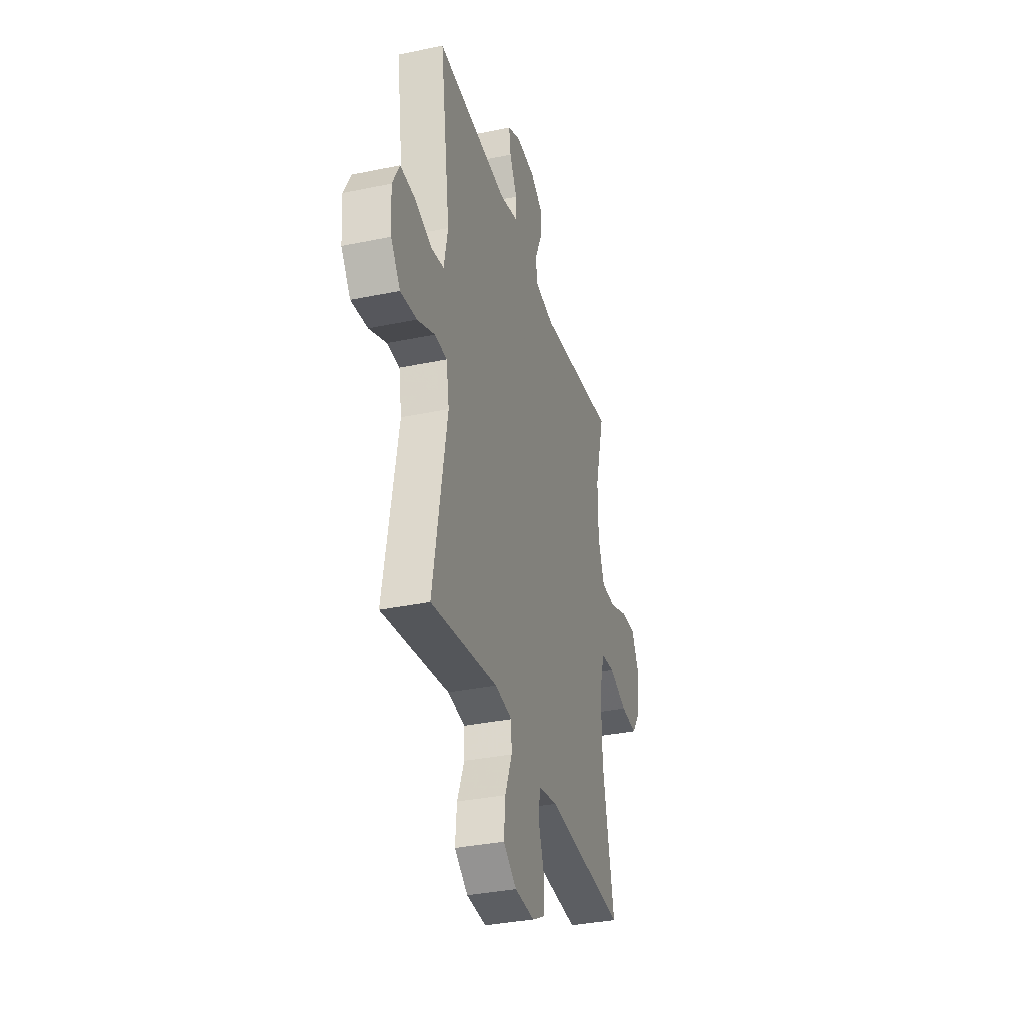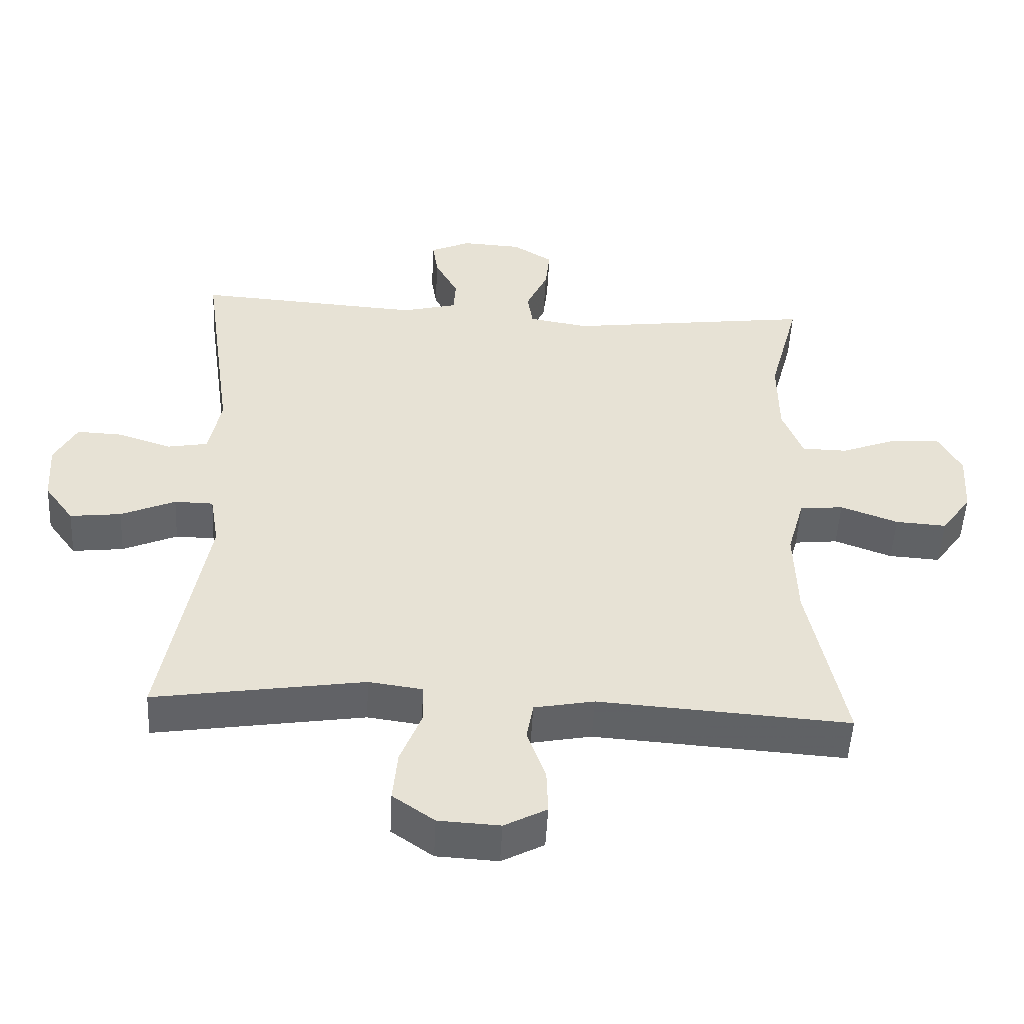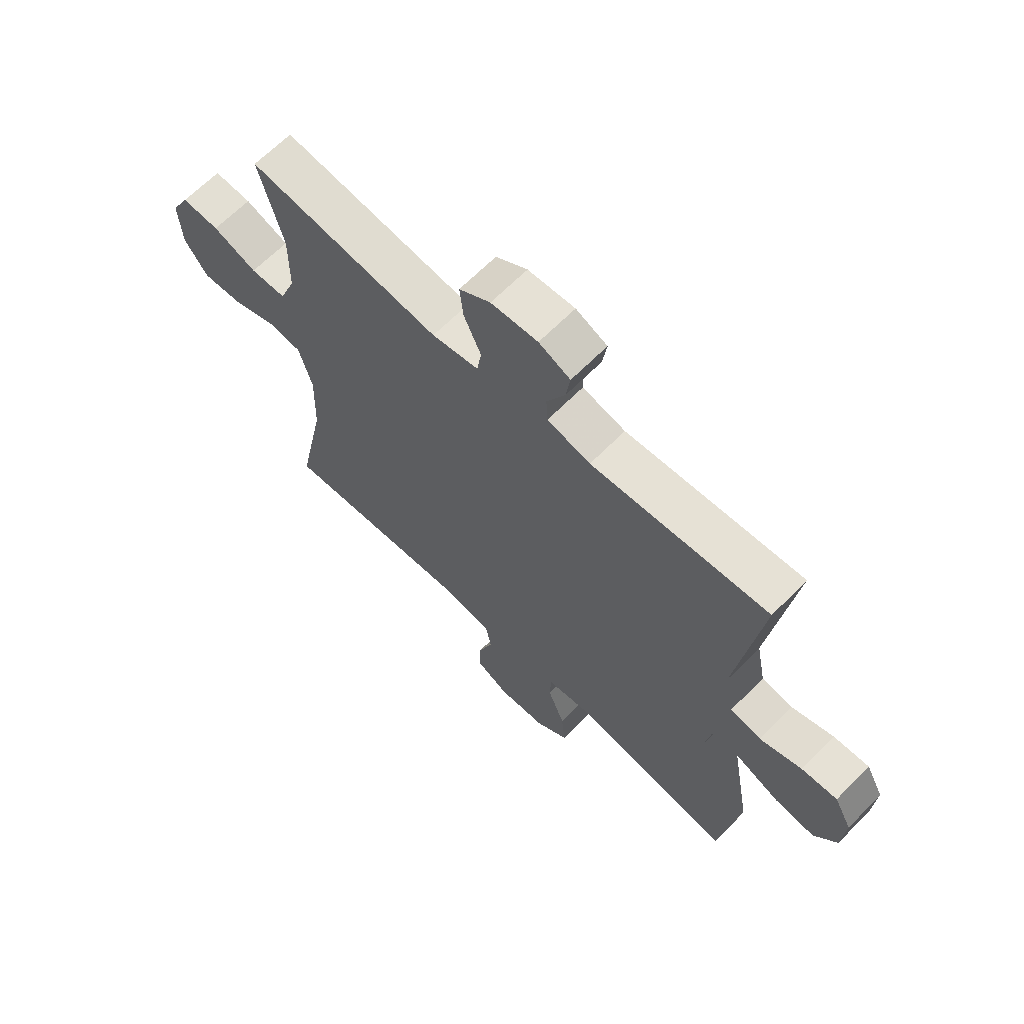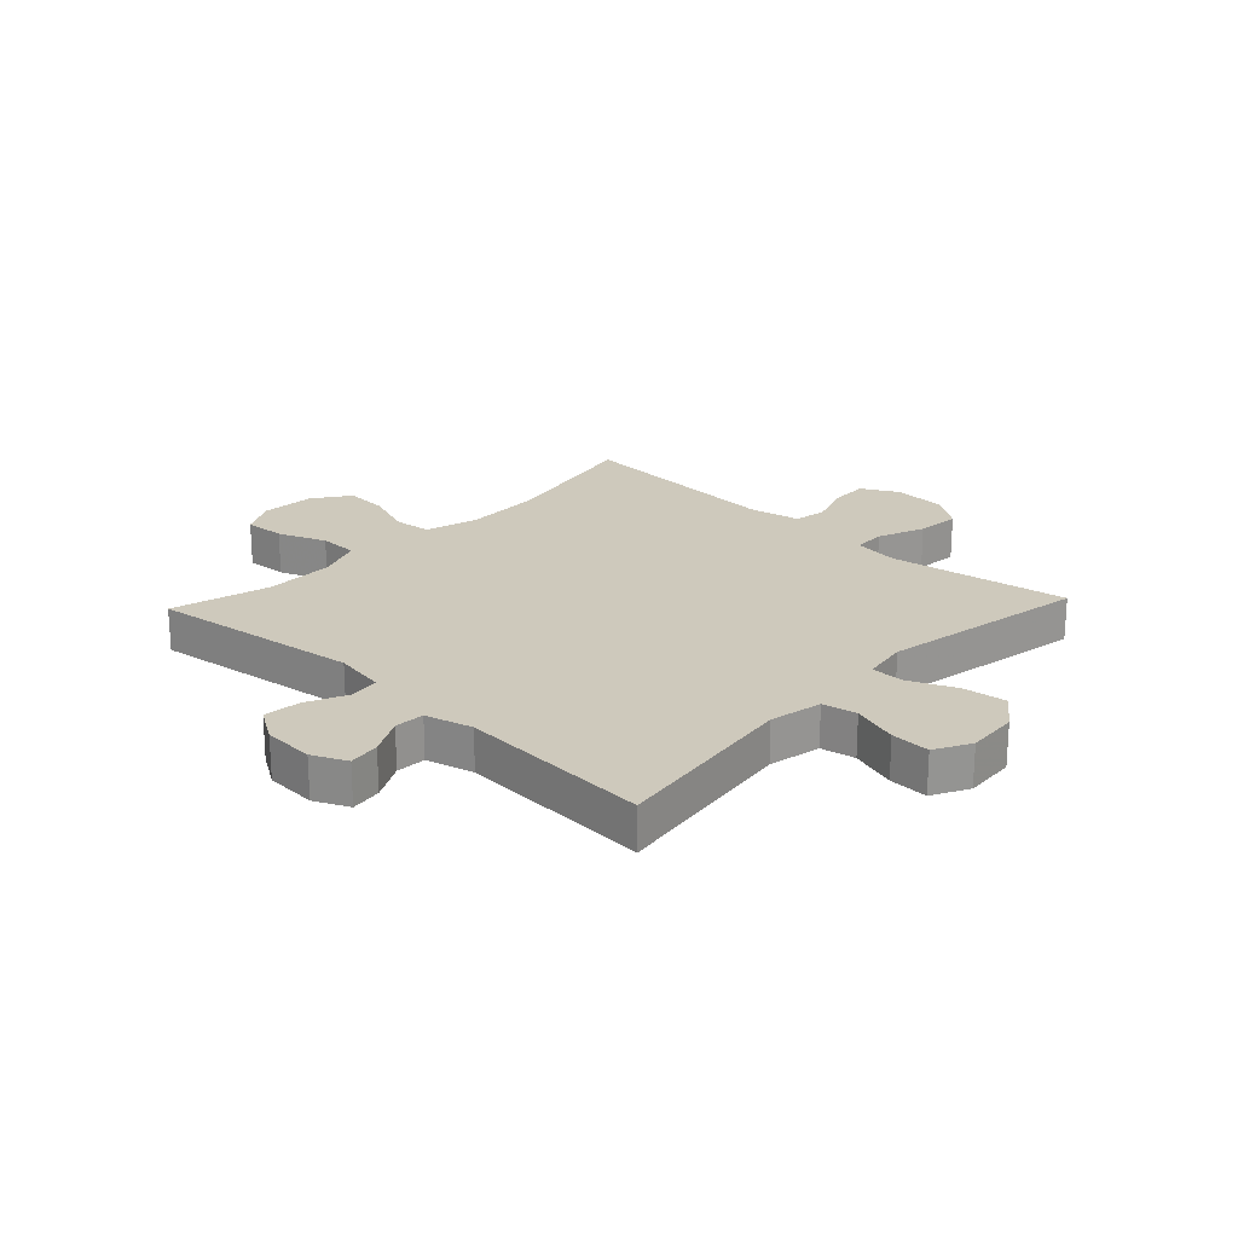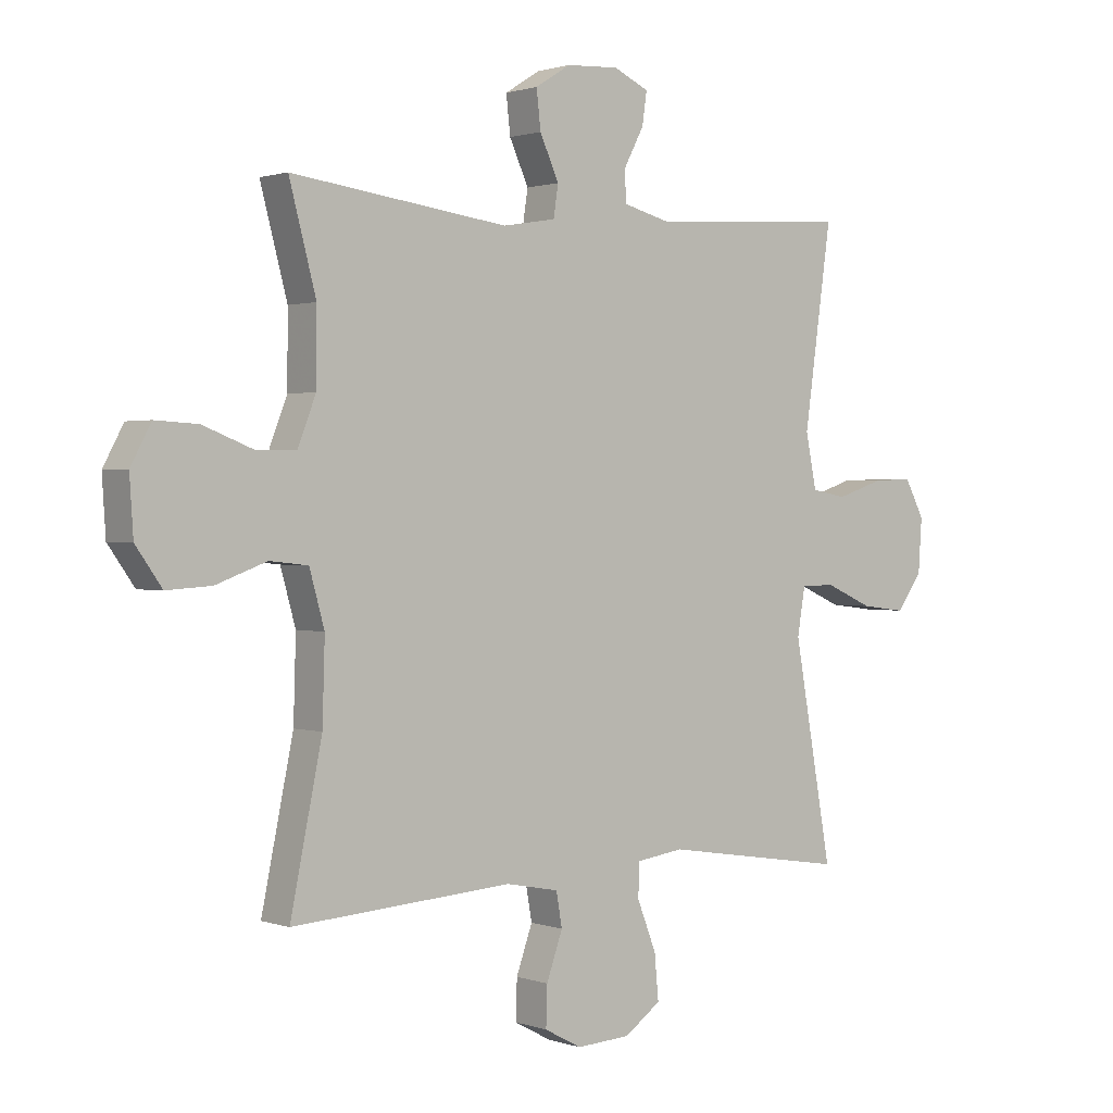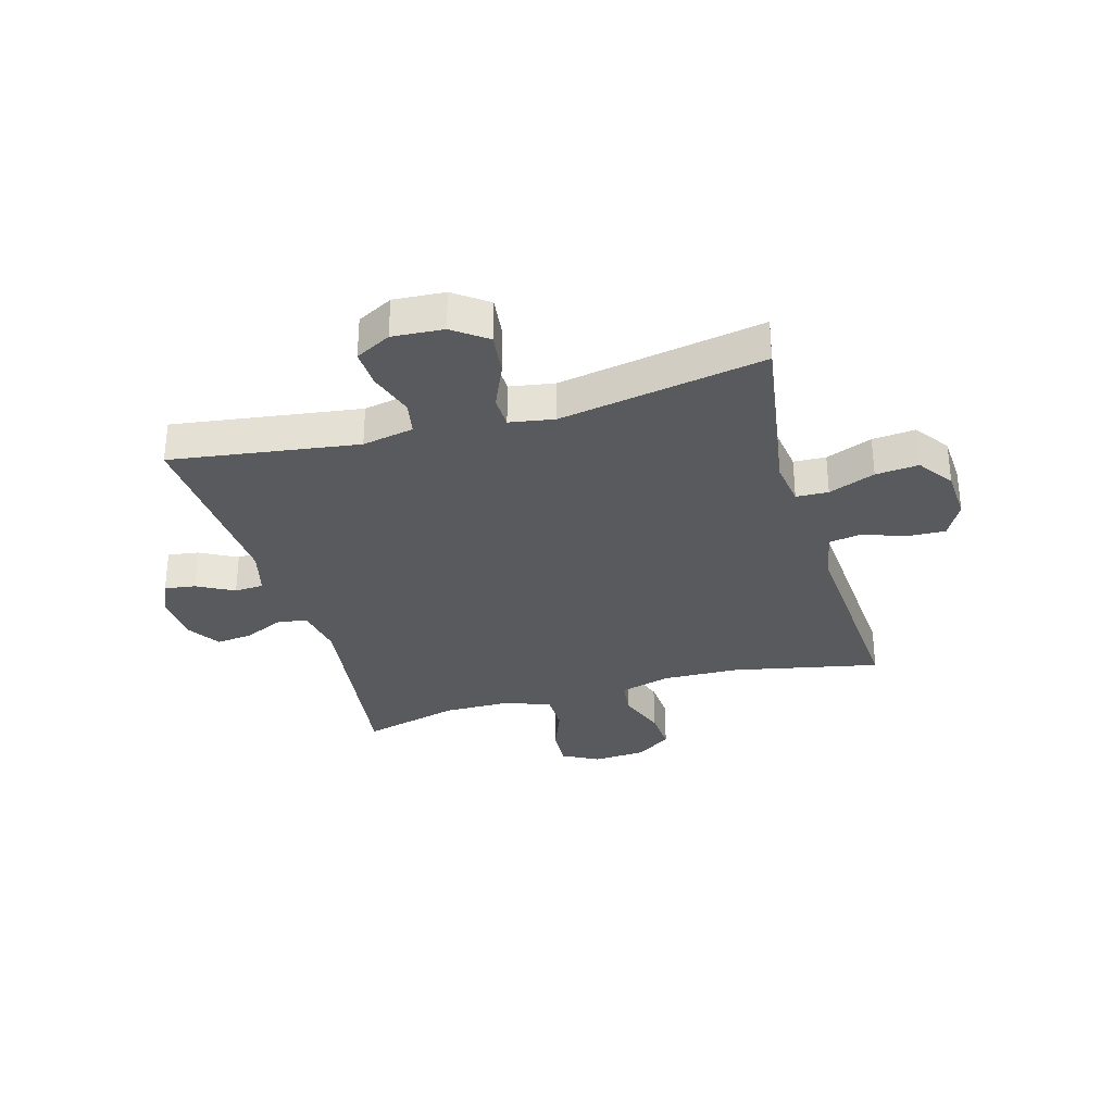
<metadata>
{"format":"obj","ext":"obj","renderer":"f3d","projection":"perspective","resolution":1024,"background":"white","views":[{"elev":-34.3,"azim":105.7,"up":"+Z"},{"elev":-50.7,"azim":177.1,"up":"+Z"},{"elev":65.3,"azim":44.5,"up":"+Z"},{"elev":22.3,"azim":43.2,"up":"+Y"},{"elev":1.1,"azim":-39.0,"up":"+Z"},{"elev":-31.6,"azim":105.9,"up":"+Y"}]}
</metadata>
<code>
v 0.5 0.07 0.5
v 0.454 0.07 0.174
v 0.472 0.07 0.084
v 0.531 0.07 0.073
v 0.61 0.07 0.099
v 0.677 0.07 0.102
v 0.71 0.07 0.04
v 0.704 0.07 -0.049
v 0.661 0.07 -0.108
v 0.586 0.07 -0.099
v 0.506 0.07 -0.064
v 0.449 0.07 -0.065
v 0.436 0.07 -0.143
v 0.5 0.07 -0.5
v 0.192 0.07 -0.452
v 0.113 0.07 -0.463
v 0.111 0.07 -0.519
v 0.143 0.07 -0.6
v 0.15 0.07 -0.675
v 0.089 0.07 -0.718
v -0.001 0.07 -0.723
v -0.063 0.07 -0.69
v -0.061 0.07 -0.624
v -0.034 0.07 -0.548
v -0.044 0.07 -0.492
v -0.132 0.07 -0.475
v -0.5 0.07 -0.5
v -0.447 0.07 -0.243
v -0.443 0.07 -0.109
v -0.468 0.07 -0.02
v -0.532 0.07 -0.013
v -0.616 0.07 -0.044
v -0.691 0.07 -0.049
v -0.735 0.07 0.013
v -0.741 0.07 0.106
v -0.707 0.07 0.169
v -0.636 0.07 0.165
v -0.553 0.07 0.133
v -0.486 0.07 0.134
v -0.456 0.07 0.211
v -0.455 0.07 0.331
v -0.5 0.07 0.5
v -0.137 0.07 0.453
v -0.049 0.07 0.468
v -0.041 0.07 0.52
v -0.073 0.07 0.59
v -0.08 0.07 0.653
v -0.021 0.07 0.69
v 0.067 0.07 0.695
v 0.126 0.07 0.668
v 0.118 0.07 0.614
v 0.084 0.07 0.55
v 0.087 0.07 0.499
v 0.168 0.07 0.478
v 0.5 0 0.5
v 0.454 0 0.174
v 0.472 0 0.084
v 0.531 0 0.073
v 0.61 0 0.099
v 0.677 0 0.102
v 0.71 0 0.04
v 0.704 0 -0.049
v 0.661 0 -0.108
v 0.586 0 -0.099
v 0.506 0 -0.064
v 0.449 0 -0.065
v 0.436 0 -0.143
v 0.5 0 -0.5
v 0.192 0 -0.452
v 0.113 0 -0.463
v 0.111 0 -0.519
v 0.143 0 -0.6
v 0.15 0 -0.675
v 0.089 0 -0.718
v -0.001 0 -0.723
v -0.063 0 -0.69
v -0.061 0 -0.624
v -0.034 0 -0.548
v -0.044 0 -0.492
v -0.132 0 -0.475
v -0.5 0 -0.5
v -0.447 0 -0.243
v -0.443 0 -0.109
v -0.468 0 -0.02
v -0.532 0 -0.013
v -0.616 0 -0.044
v -0.691 0 -0.049
v -0.735 0 0.013
v -0.741 0 0.106
v -0.707 0 0.169
v -0.636 0 0.165
v -0.553 0 0.133
v -0.486 0 0.134
v -0.456 0 0.211
v -0.455 0 0.331
v -0.5 0 0.5
v -0.137 0 0.453
v -0.049 0 0.468
v -0.041 0 0.52
v -0.073 0 0.59
v -0.08 0 0.653
v -0.021 0 0.69
v 0.067 0 0.695
v 0.126 0 0.668
v 0.118 0 0.614
v 0.084 0 0.55
v 0.087 0 0.499
v 0.168 0 0.478
f 50 51 52
f 49 50 52
f 48 49 52
f 47 48 52
f 46 47 52
f 45 46 52
f 44 45 52 53
f 41 42 43
f 40 41 43 44
f 44 53 54
f 40 44 54
f 39 40 54
f 36 37 38
f 35 36 38
f 34 35 38
f 33 34 38
f 32 33 38
f 31 32 38
f 30 31 38 39
f 26 27 28
f 25 26 28 29
f 22 23 24
f 21 22 24
f 20 21 24
f 19 20 24
f 18 19 24
f 17 18 24
f 16 17 24 25
f 13 14 15
f 12 13 15 16
f 9 10 11
f 8 9 11
f 7 8 11
f 6 7 11
f 5 6 11
f 4 5 11
f 3 4 11 12
f 30 39 54
f 29 30 54
f 25 29 54
f 16 25 54
f 12 16 54
f 3 12 54
f 2 3 54
f 1 2 54
f 106 105 104
f 106 104 103
f 106 103 102
f 106 102 101
f 106 101 100
f 106 100 99
f 107 106 99 98
f 97 96 95
f 98 97 95 94
f 108 107 98
f 108 98 94
f 108 94 93
f 92 91 90
f 92 90 89
f 92 89 88
f 92 88 87
f 92 87 86
f 92 86 85
f 93 92 85 84
f 82 81 80
f 83 82 80 79
f 78 77 76
f 78 76 75
f 78 75 74
f 78 74 73
f 78 73 72
f 78 72 71
f 79 78 71 70
f 69 68 67
f 70 69 67 66
f 65 64 63
f 65 63 62
f 65 62 61
f 65 61 60
f 65 60 59
f 65 59 58
f 66 65 58 57
f 108 93 84
f 108 84 83
f 108 83 79
f 108 79 70
f 108 70 66
f 108 66 57
f 108 57 56
f 108 56 55
f 1 55 56 2
f 2 56 57 3
f 3 57 58 4
f 4 58 59 5
f 5 59 60 6
f 6 60 61 7
f 7 61 62 8
f 8 62 63 9
f 9 63 64 10
f 10 64 65 11
f 11 65 66 12
f 12 66 67 13
f 13 67 68 14
f 14 68 69 15
f 15 69 70 16
f 16 70 71 17
f 17 71 72 18
f 18 72 73 19
f 19 73 74 20
f 20 74 75 21
f 21 75 76 22
f 22 76 77 23
f 23 77 78 24
f 24 78 79 25
f 25 79 80 26
f 26 80 81 27
f 27 81 82 28
f 28 82 83 29
f 29 83 84 30
f 30 84 85 31
f 31 85 86 32
f 32 86 87 33
f 33 87 88 34
f 34 88 89 35
f 35 89 90 36
f 36 90 91 37
f 37 91 92 38
f 38 92 93 39
f 39 93 94 40
f 40 94 95 41
f 41 95 96 42
f 42 96 97 43
f 43 97 98 44
f 44 98 99 45
f 45 99 100 46
f 46 100 101 47
f 47 101 102 48
f 48 102 103 49
f 49 103 104 50
f 50 104 105 51
f 51 105 106 52
f 52 106 107 53
f 53 107 108 54
f 54 108 55 1

</code>
